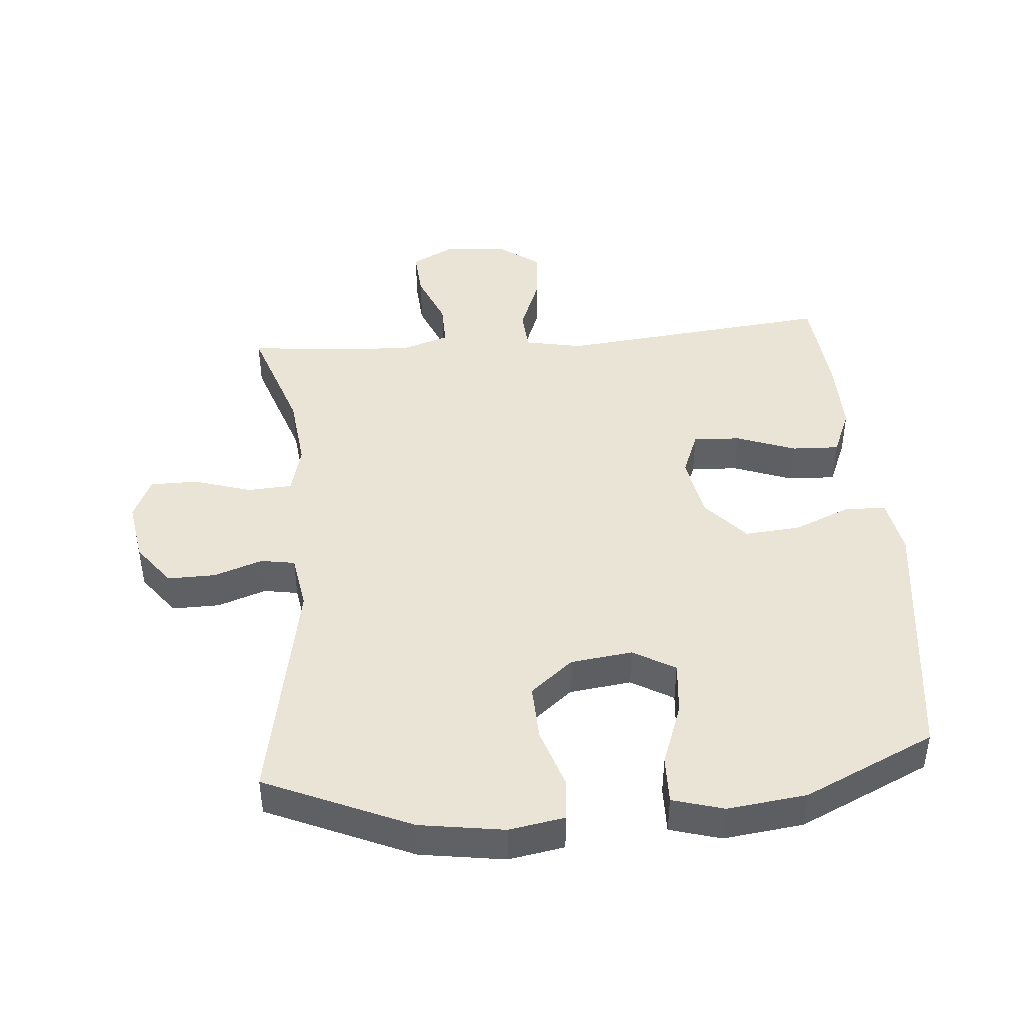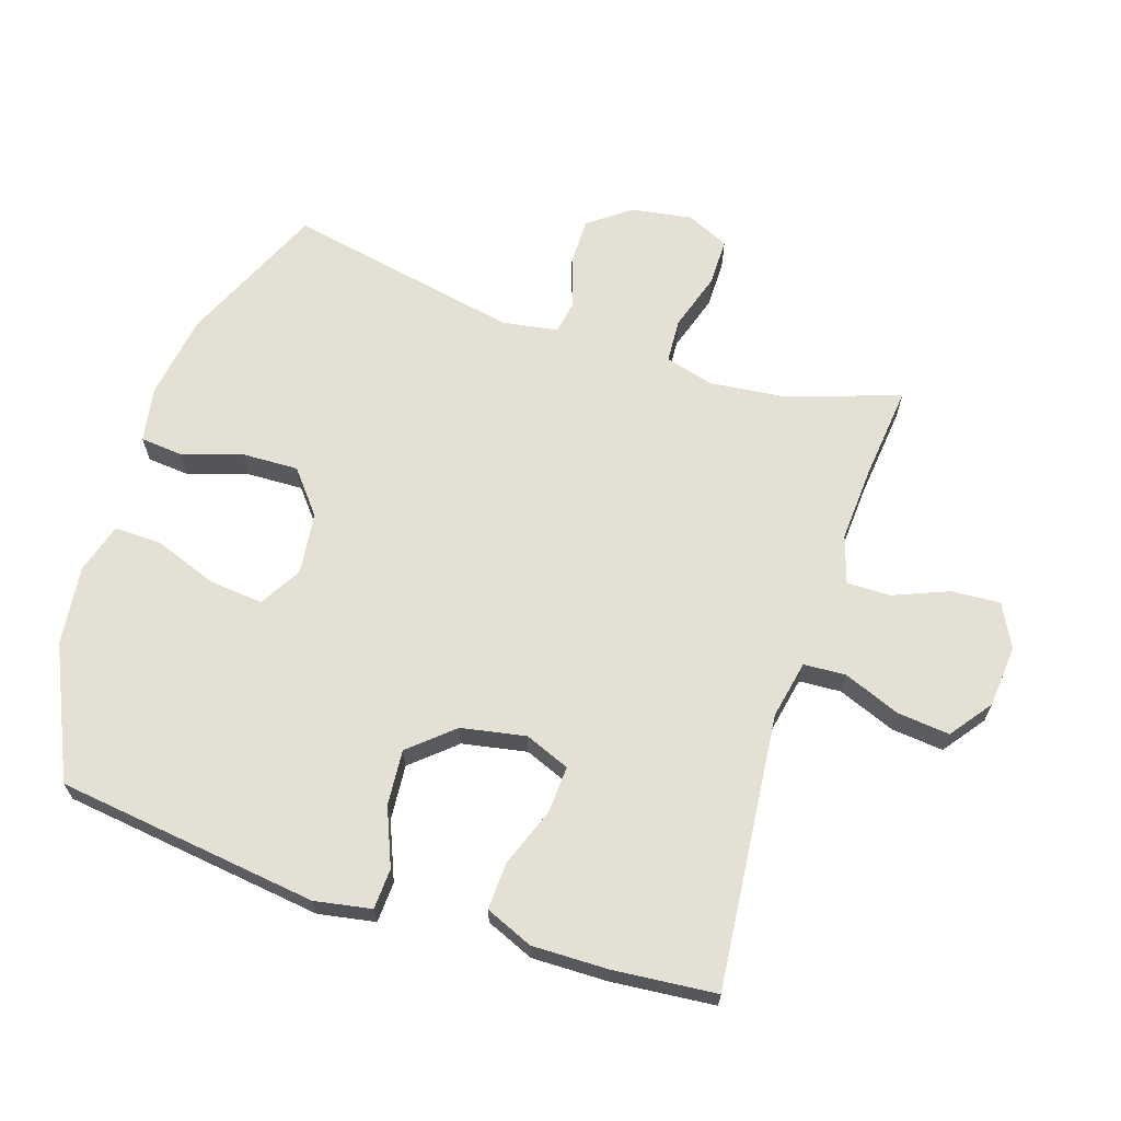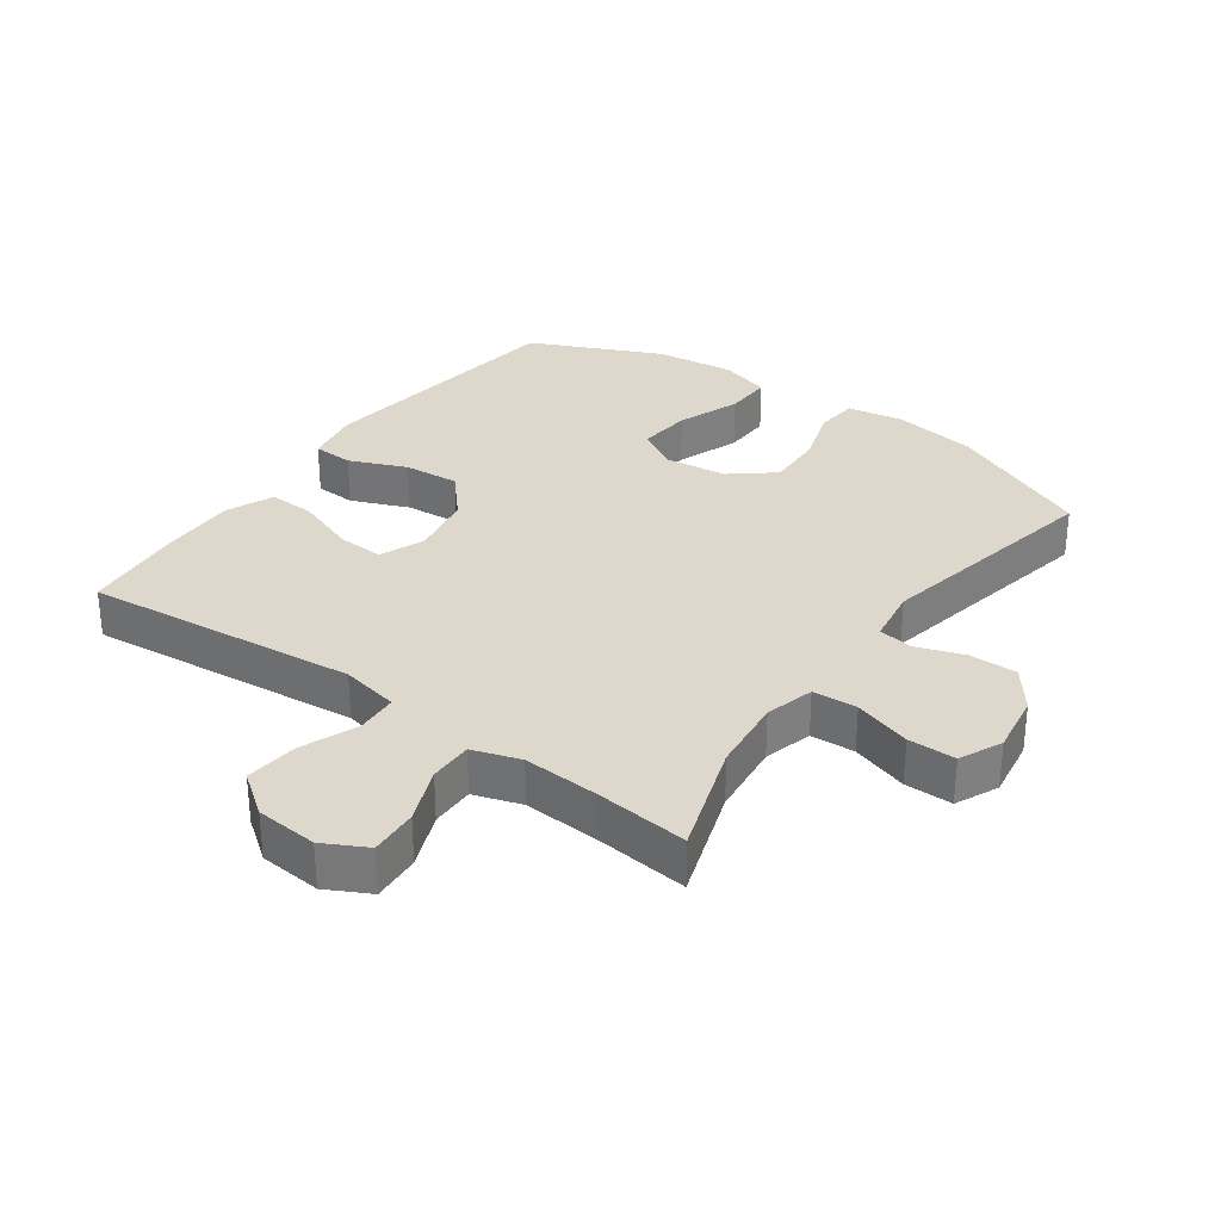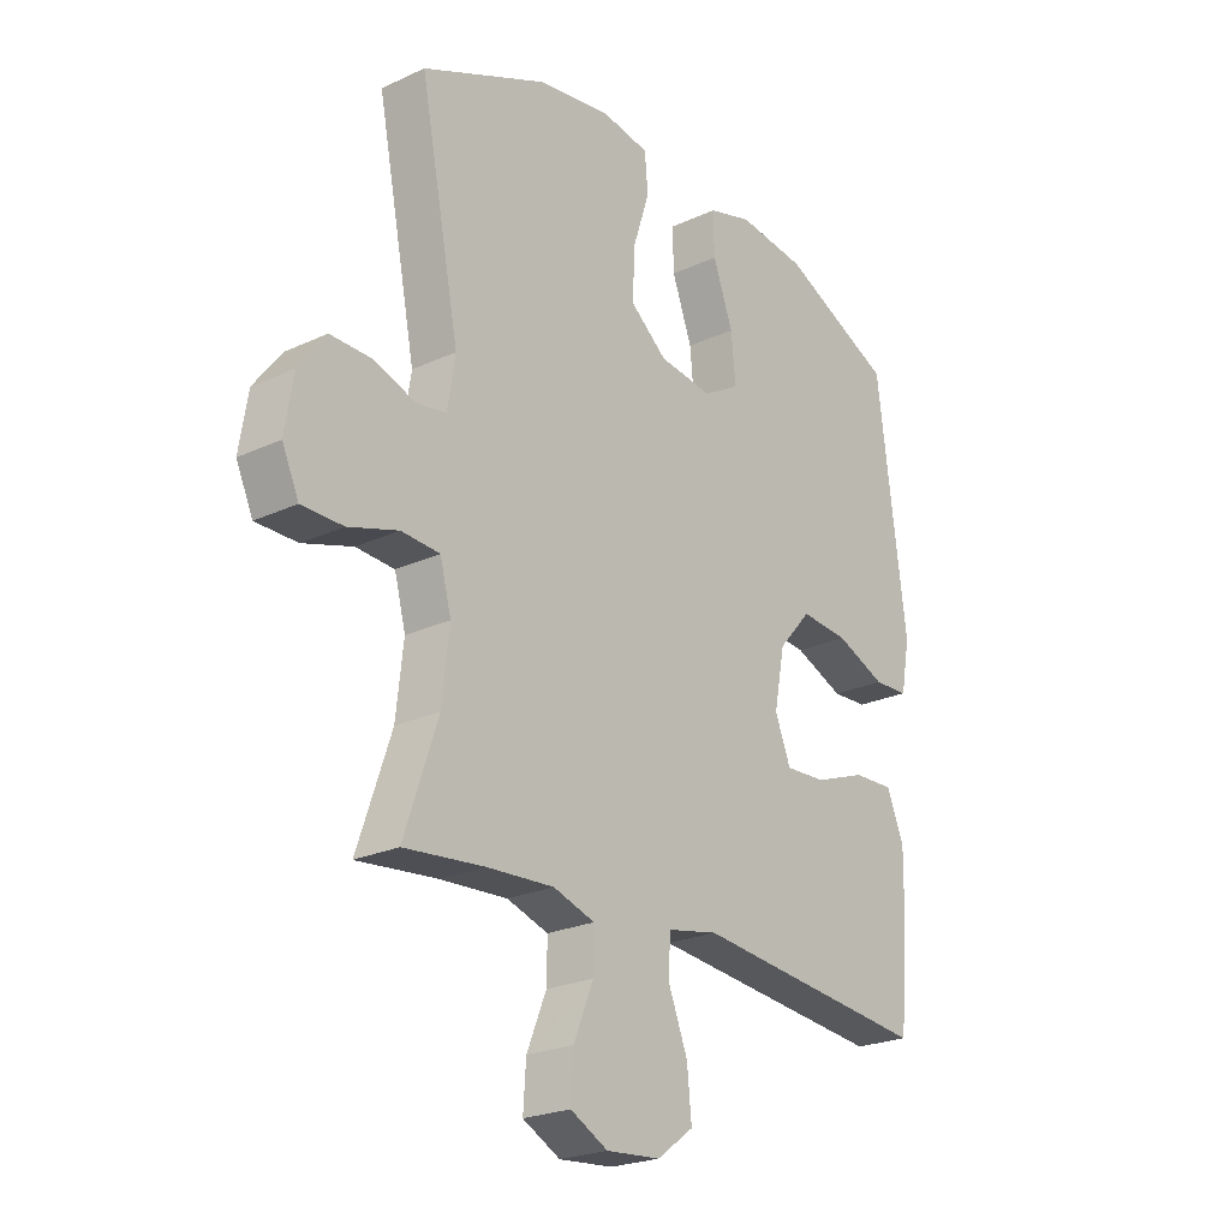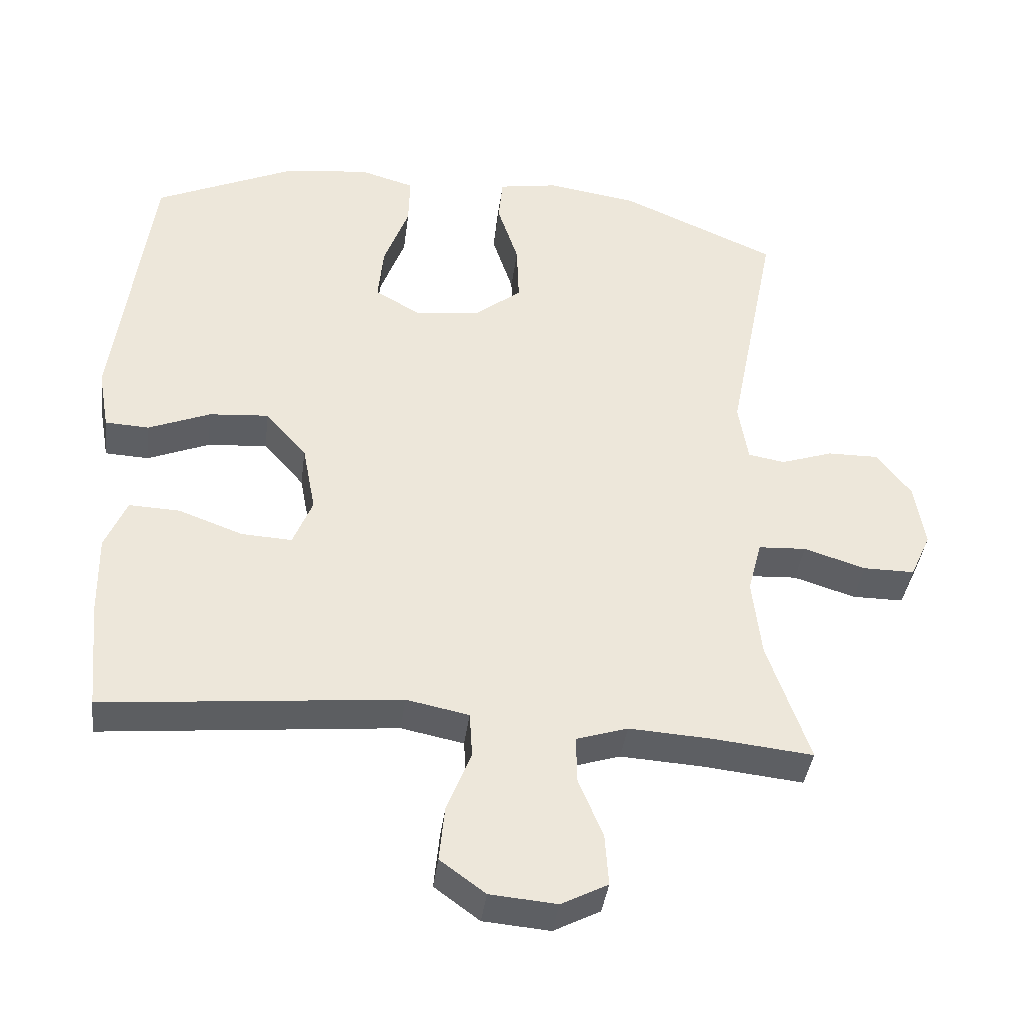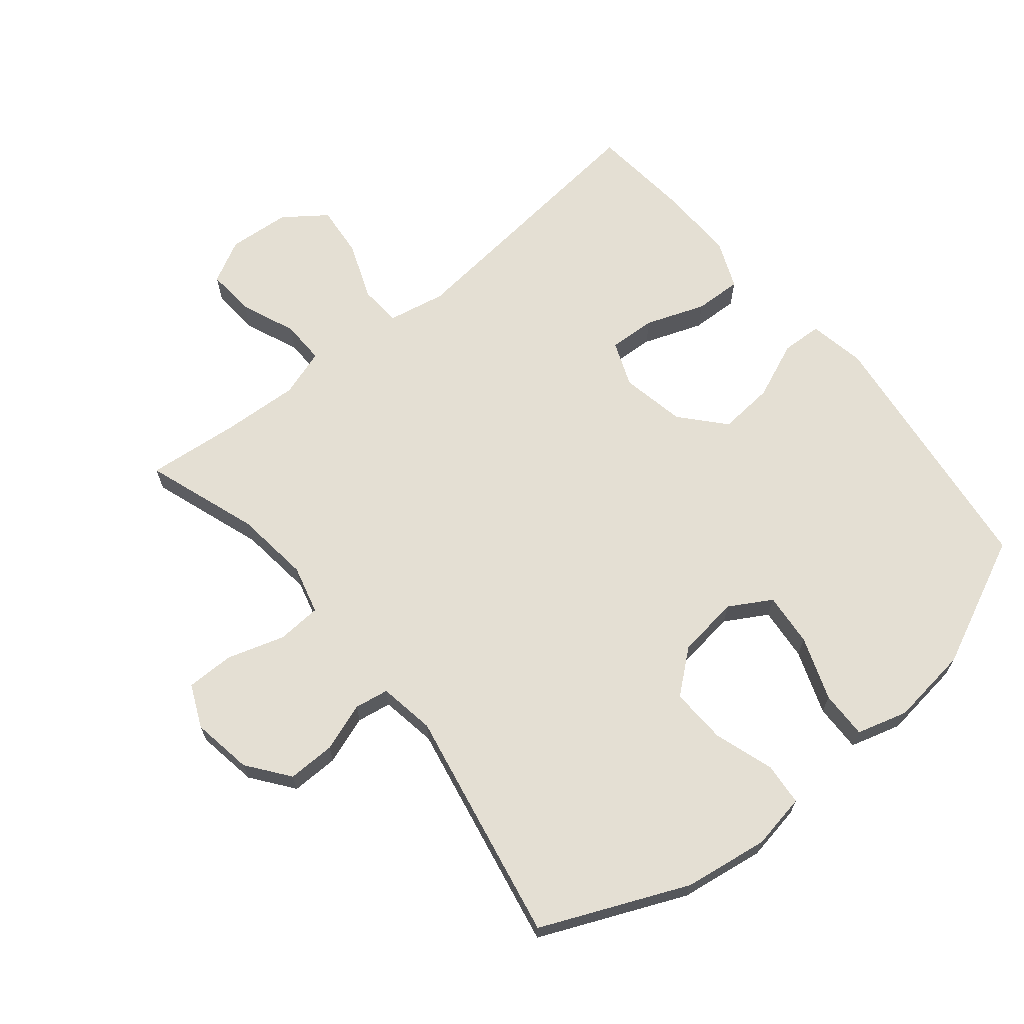
<metadata>
{"format":"obj","ext":"obj","renderer":"f3d","projection":"perspective","resolution":1024,"background":"white","views":[{"elev":43.9,"azim":-4.9,"up":"+Y"},{"elev":66.1,"azim":108.1,"up":"+Y"},{"elev":31.3,"azim":-144.2,"up":"+Y"},{"elev":-23.4,"azim":-51.9,"up":"+Z"},{"elev":-39.8,"azim":172.7,"up":"+Z"},{"elev":66.8,"azim":-39.5,"up":"+Y"}]}
</metadata>
<code>
v -0.5 0.07 0.5
v -0.275 0.07 0.599
v -0.144 0.07 0.619
v -0.058 0.07 0.604
v -0.052 0.07 0.538
v -0.082 0.07 0.445
v -0.085 0.07 0.358
v -0.019 0.07 0.304
v 0.077 0.07 0.292
v 0.142 0.07 0.33
v 0.134 0.07 0.413
v 0.098 0.07 0.511
v 0.096 0.07 0.585
v 0.175 0.07 0.608
v 0.298 0.07 0.593
v 0.5 0.07 0.5
v 0.552 0.07 0.094
v 0.536 0.07 0.006
v 0.473 0.07 0.003
v 0.384 0.07 0.04
v 0.298 0.07 0.047
v 0.239 0.07 -0.02
v 0.22 0.07 -0.12
v 0.248 0.07 -0.19
v 0.321 0.07 -0.186
v 0.413 0.07 -0.152
v 0.486 0.07 -0.149
v 0.517 0.07 -0.223
v 0.515 0.07 -0.341
v 0.5 0.07 -0.5
v 0.075 0.07 -0.457
v -0.015 0.07 -0.475
v -0.019 0.07 -0.54
v 0.016 0.07 -0.629
v 0.024 0.07 -0.71
v -0.041 0.07 -0.758
v -0.137 0.07 -0.766
v -0.204 0.07 -0.731
v -0.199 0.07 -0.656
v -0.164 0.07 -0.57
v -0.163 0.07 -0.502
v -0.237 0.07 -0.478
v -0.356 0.07 -0.485
v -0.5 0.07 -0.5
v -0.44 0.07 -0.324
v -0.427 0.07 -0.208
v -0.447 0.07 -0.132
v -0.516 0.07 -0.128
v -0.605 0.07 -0.156
v -0.679 0.07 -0.156
v -0.709 0.07 -0.09
v -0.694 0.07 0.004
v -0.645 0.07 0.069
v -0.571 0.07 0.068
v -0.496 0.07 0.042
v -0.443 0.07 0.051
v -0.429 0.07 0.138
v -0.5 0 0.5
v -0.275 0 0.599
v -0.144 0 0.619
v -0.058 0 0.604
v -0.052 0 0.538
v -0.082 0 0.445
v -0.085 0 0.358
v -0.019 0 0.304
v 0.077 0 0.292
v 0.142 0 0.33
v 0.134 0 0.413
v 0.098 0 0.511
v 0.096 0 0.585
v 0.175 0 0.608
v 0.298 0 0.593
v 0.5 0 0.5
v 0.552 0 0.094
v 0.536 0 0.006
v 0.473 0 0.003
v 0.384 0 0.04
v 0.298 0 0.047
v 0.239 0 -0.02
v 0.22 0 -0.12
v 0.248 0 -0.19
v 0.321 0 -0.186
v 0.413 0 -0.152
v 0.486 0 -0.149
v 0.517 0 -0.223
v 0.515 0 -0.341
v 0.5 0 -0.5
v 0.075 0 -0.457
v -0.015 0 -0.475
v -0.019 0 -0.54
v 0.016 0 -0.629
v 0.024 0 -0.71
v -0.041 0 -0.758
v -0.137 0 -0.766
v -0.204 0 -0.731
v -0.199 0 -0.656
v -0.164 0 -0.57
v -0.163 0 -0.502
v -0.237 0 -0.478
v -0.356 0 -0.485
v -0.5 0 -0.5
v -0.44 0 -0.324
v -0.427 0 -0.208
v -0.447 0 -0.132
v -0.516 0 -0.128
v -0.605 0 -0.156
v -0.679 0 -0.156
v -0.709 0 -0.09
v -0.694 0 0.004
v -0.645 0 0.069
v -0.571 0 0.068
v -0.496 0 0.042
v -0.443 0 0.051
v -0.429 0 0.138
f 52 53 54 55
f 52 55 56
f 51 52 56
f 48 49 50 51
f 47 48 51 56
f 46 47 56 57
f 43 44 45
f 42 43 45 46
f 41 42 46 57
f 37 38 39 40
f 37 40 41
f 36 37 41
f 33 34 35 36
f 32 33 36 41
f 31 32 41 57
f 25 26 27 28
f 24 25 28 29
f 17 18 19 20
f 17 20 21
f 16 17 21
f 15 16 21 22
f 11 12 13 14
f 10 11 14 15
f 3 4 5 6
f 3 6 7
f 2 3 7
f 1 2 7
f 57 1 7 8
f 24 29 30 31
f 23 24 31 57
f 10 15 22 23
f 9 10 23
f 8 9 23 57
f 112 111 110 109
f 113 112 109
f 113 109 108
f 108 107 106 105
f 113 108 105 104
f 114 113 104 103
f 102 101 100
f 103 102 100 99
f 114 103 99 98
f 97 96 95 94
f 98 97 94
f 98 94 93
f 93 92 91 90
f 98 93 90 89
f 114 98 89 88
f 85 84 83 82
f 86 85 82 81
f 77 76 75 74
f 78 77 74
f 78 74 73
f 79 78 73 72
f 71 70 69 68
f 72 71 68 67
f 63 62 61 60
f 64 63 60
f 64 60 59
f 64 59 58
f 65 64 58 114
f 88 87 86 81
f 114 88 81 80
f 80 79 72 67
f 80 67 66
f 114 80 66 65
f 1 58 59 2
f 2 59 60 3
f 3 60 61 4
f 4 61 62 5
f 5 62 63 6
f 6 63 64 7
f 7 64 65 8
f 8 65 66 9
f 9 66 67 10
f 10 67 68 11
f 11 68 69 12
f 12 69 70 13
f 13 70 71 14
f 14 71 72 15
f 15 72 73 16
f 16 73 74 17
f 17 74 75 18
f 18 75 76 19
f 19 76 77 20
f 20 77 78 21
f 21 78 79 22
f 22 79 80 23
f 23 80 81 24
f 24 81 82 25
f 25 82 83 26
f 26 83 84 27
f 27 84 85 28
f 28 85 86 29
f 29 86 87 30
f 30 87 88 31
f 31 88 89 32
f 32 89 90 33
f 33 90 91 34
f 34 91 92 35
f 35 92 93 36
f 36 93 94 37
f 37 94 95 38
f 38 95 96 39
f 39 96 97 40
f 40 97 98 41
f 41 98 99 42
f 42 99 100 43
f 43 100 101 44
f 44 101 102 45
f 45 102 103 46
f 46 103 104 47
f 47 104 105 48
f 48 105 106 49
f 49 106 107 50
f 50 107 108 51
f 51 108 109 52
f 52 109 110 53
f 53 110 111 54
f 54 111 112 55
f 55 112 113 56
f 56 113 114 57
f 57 114 58 1

</code>
